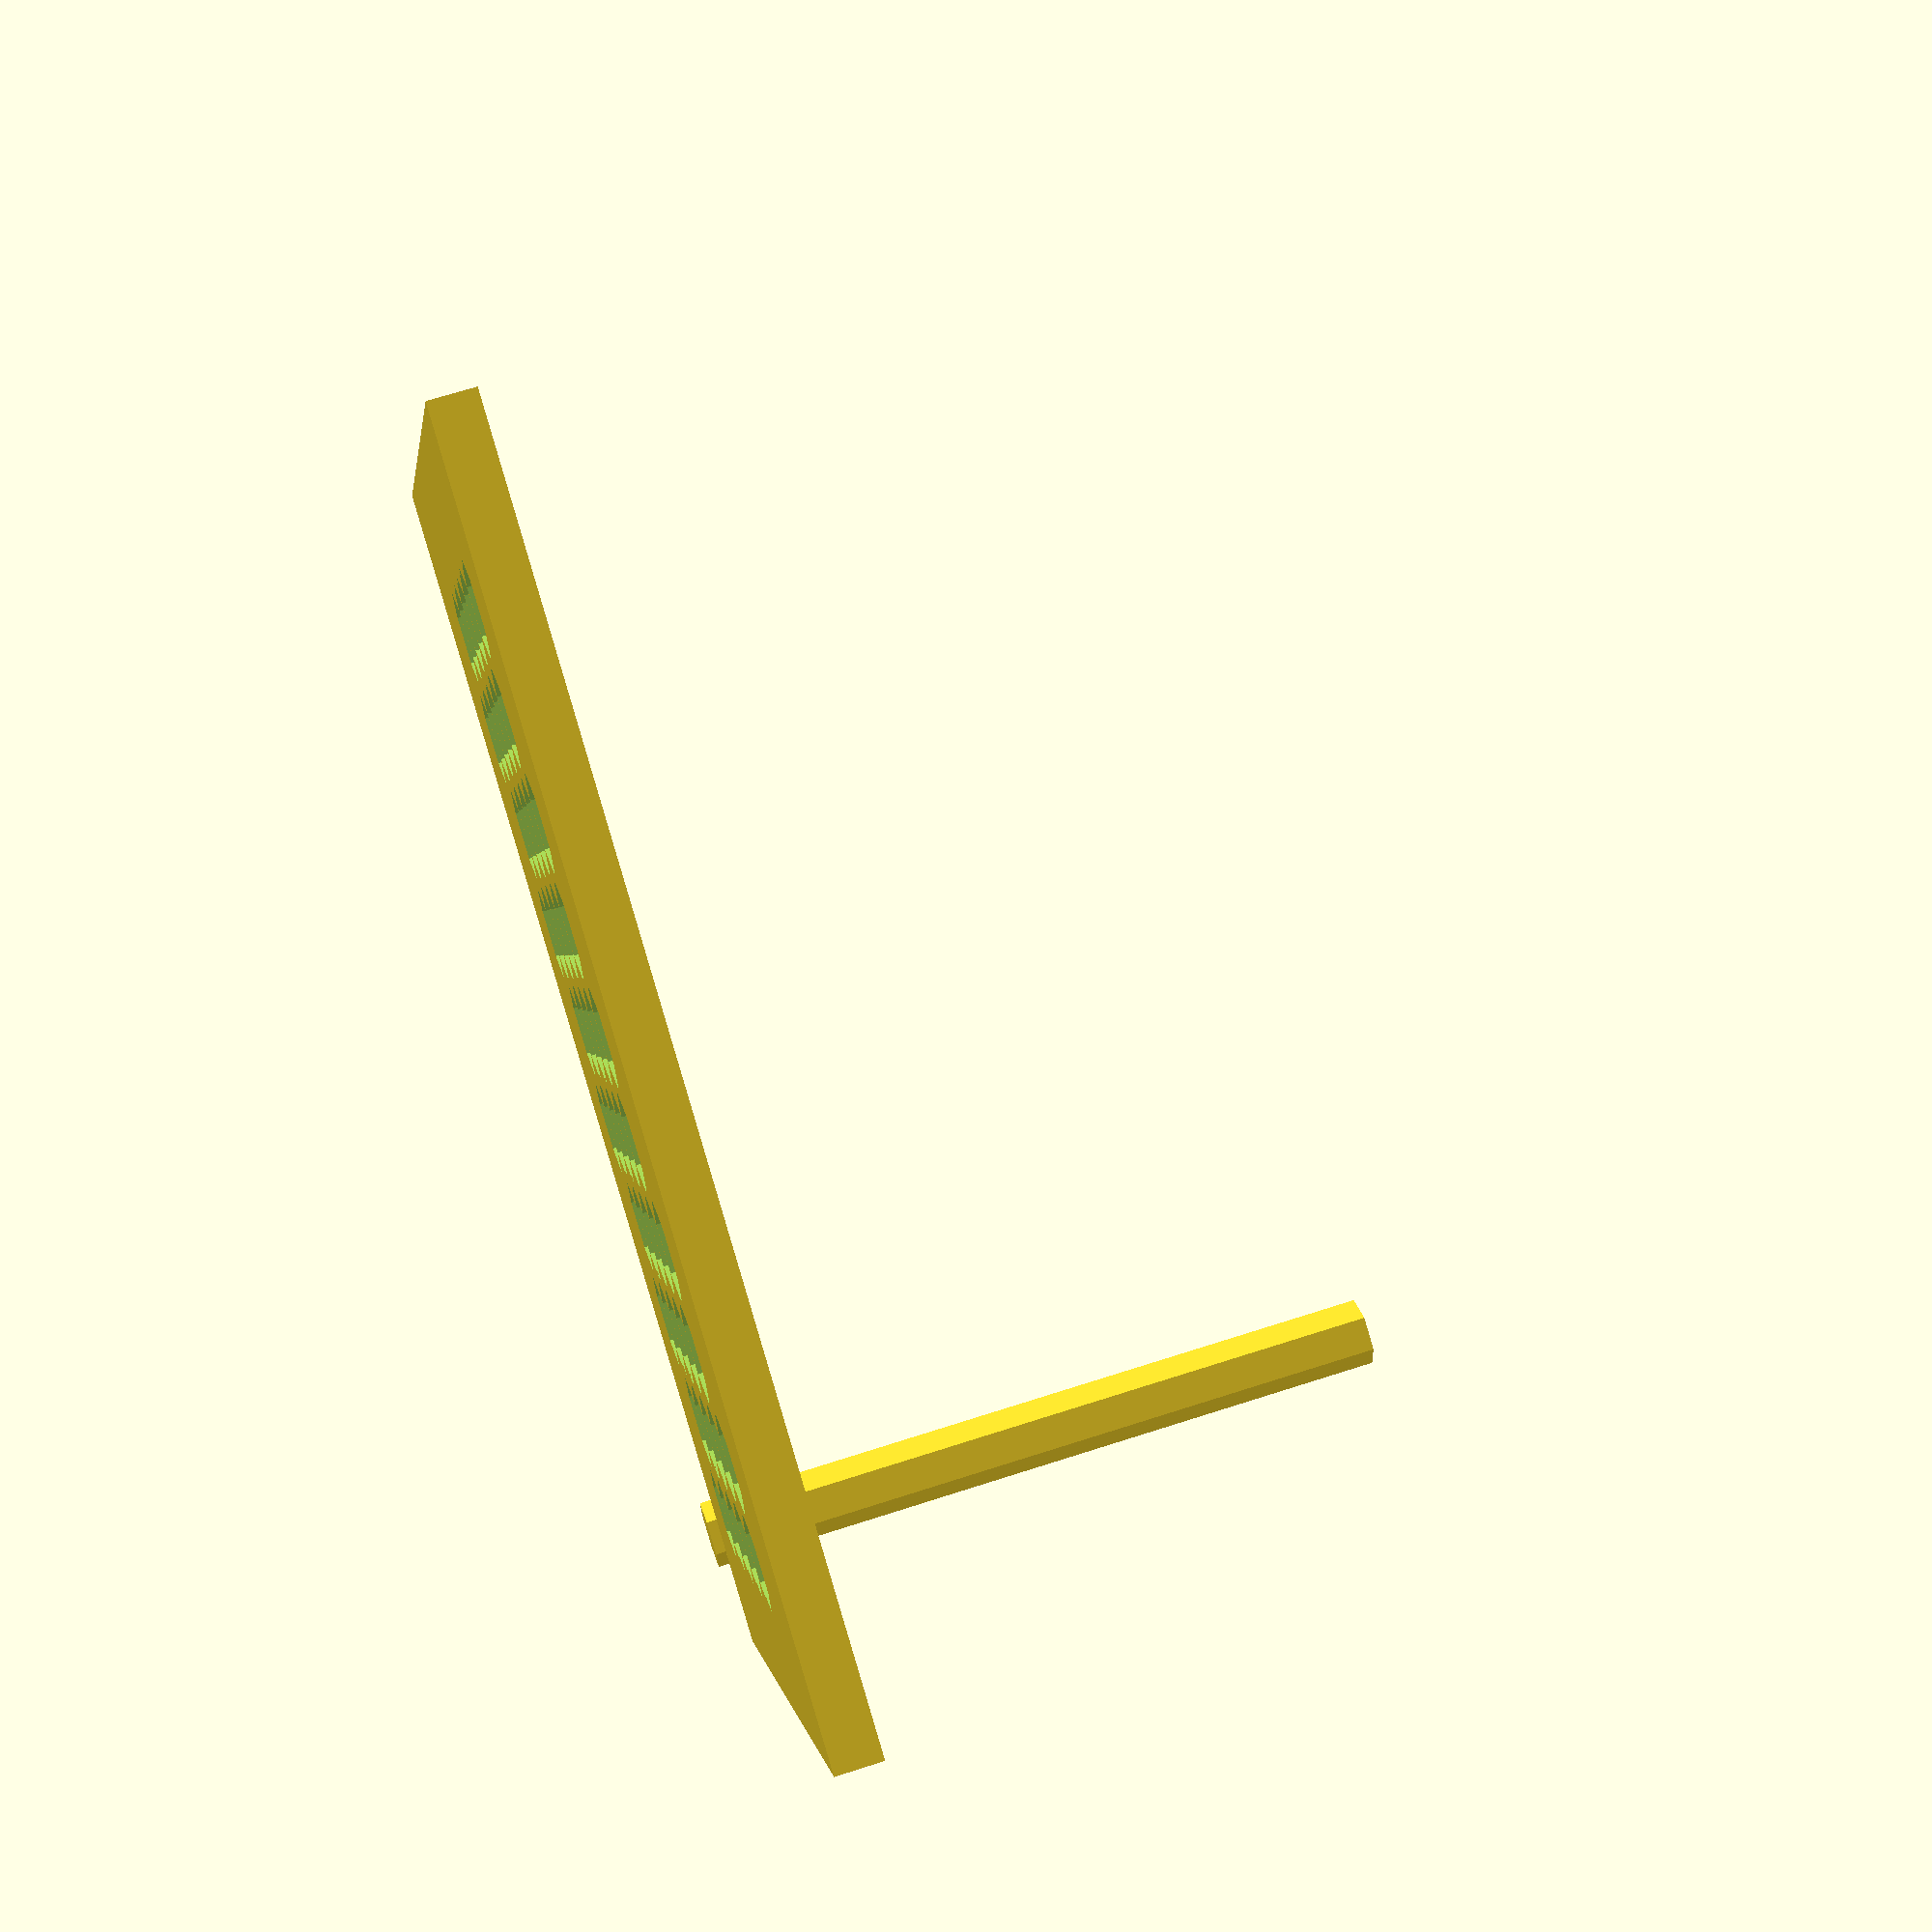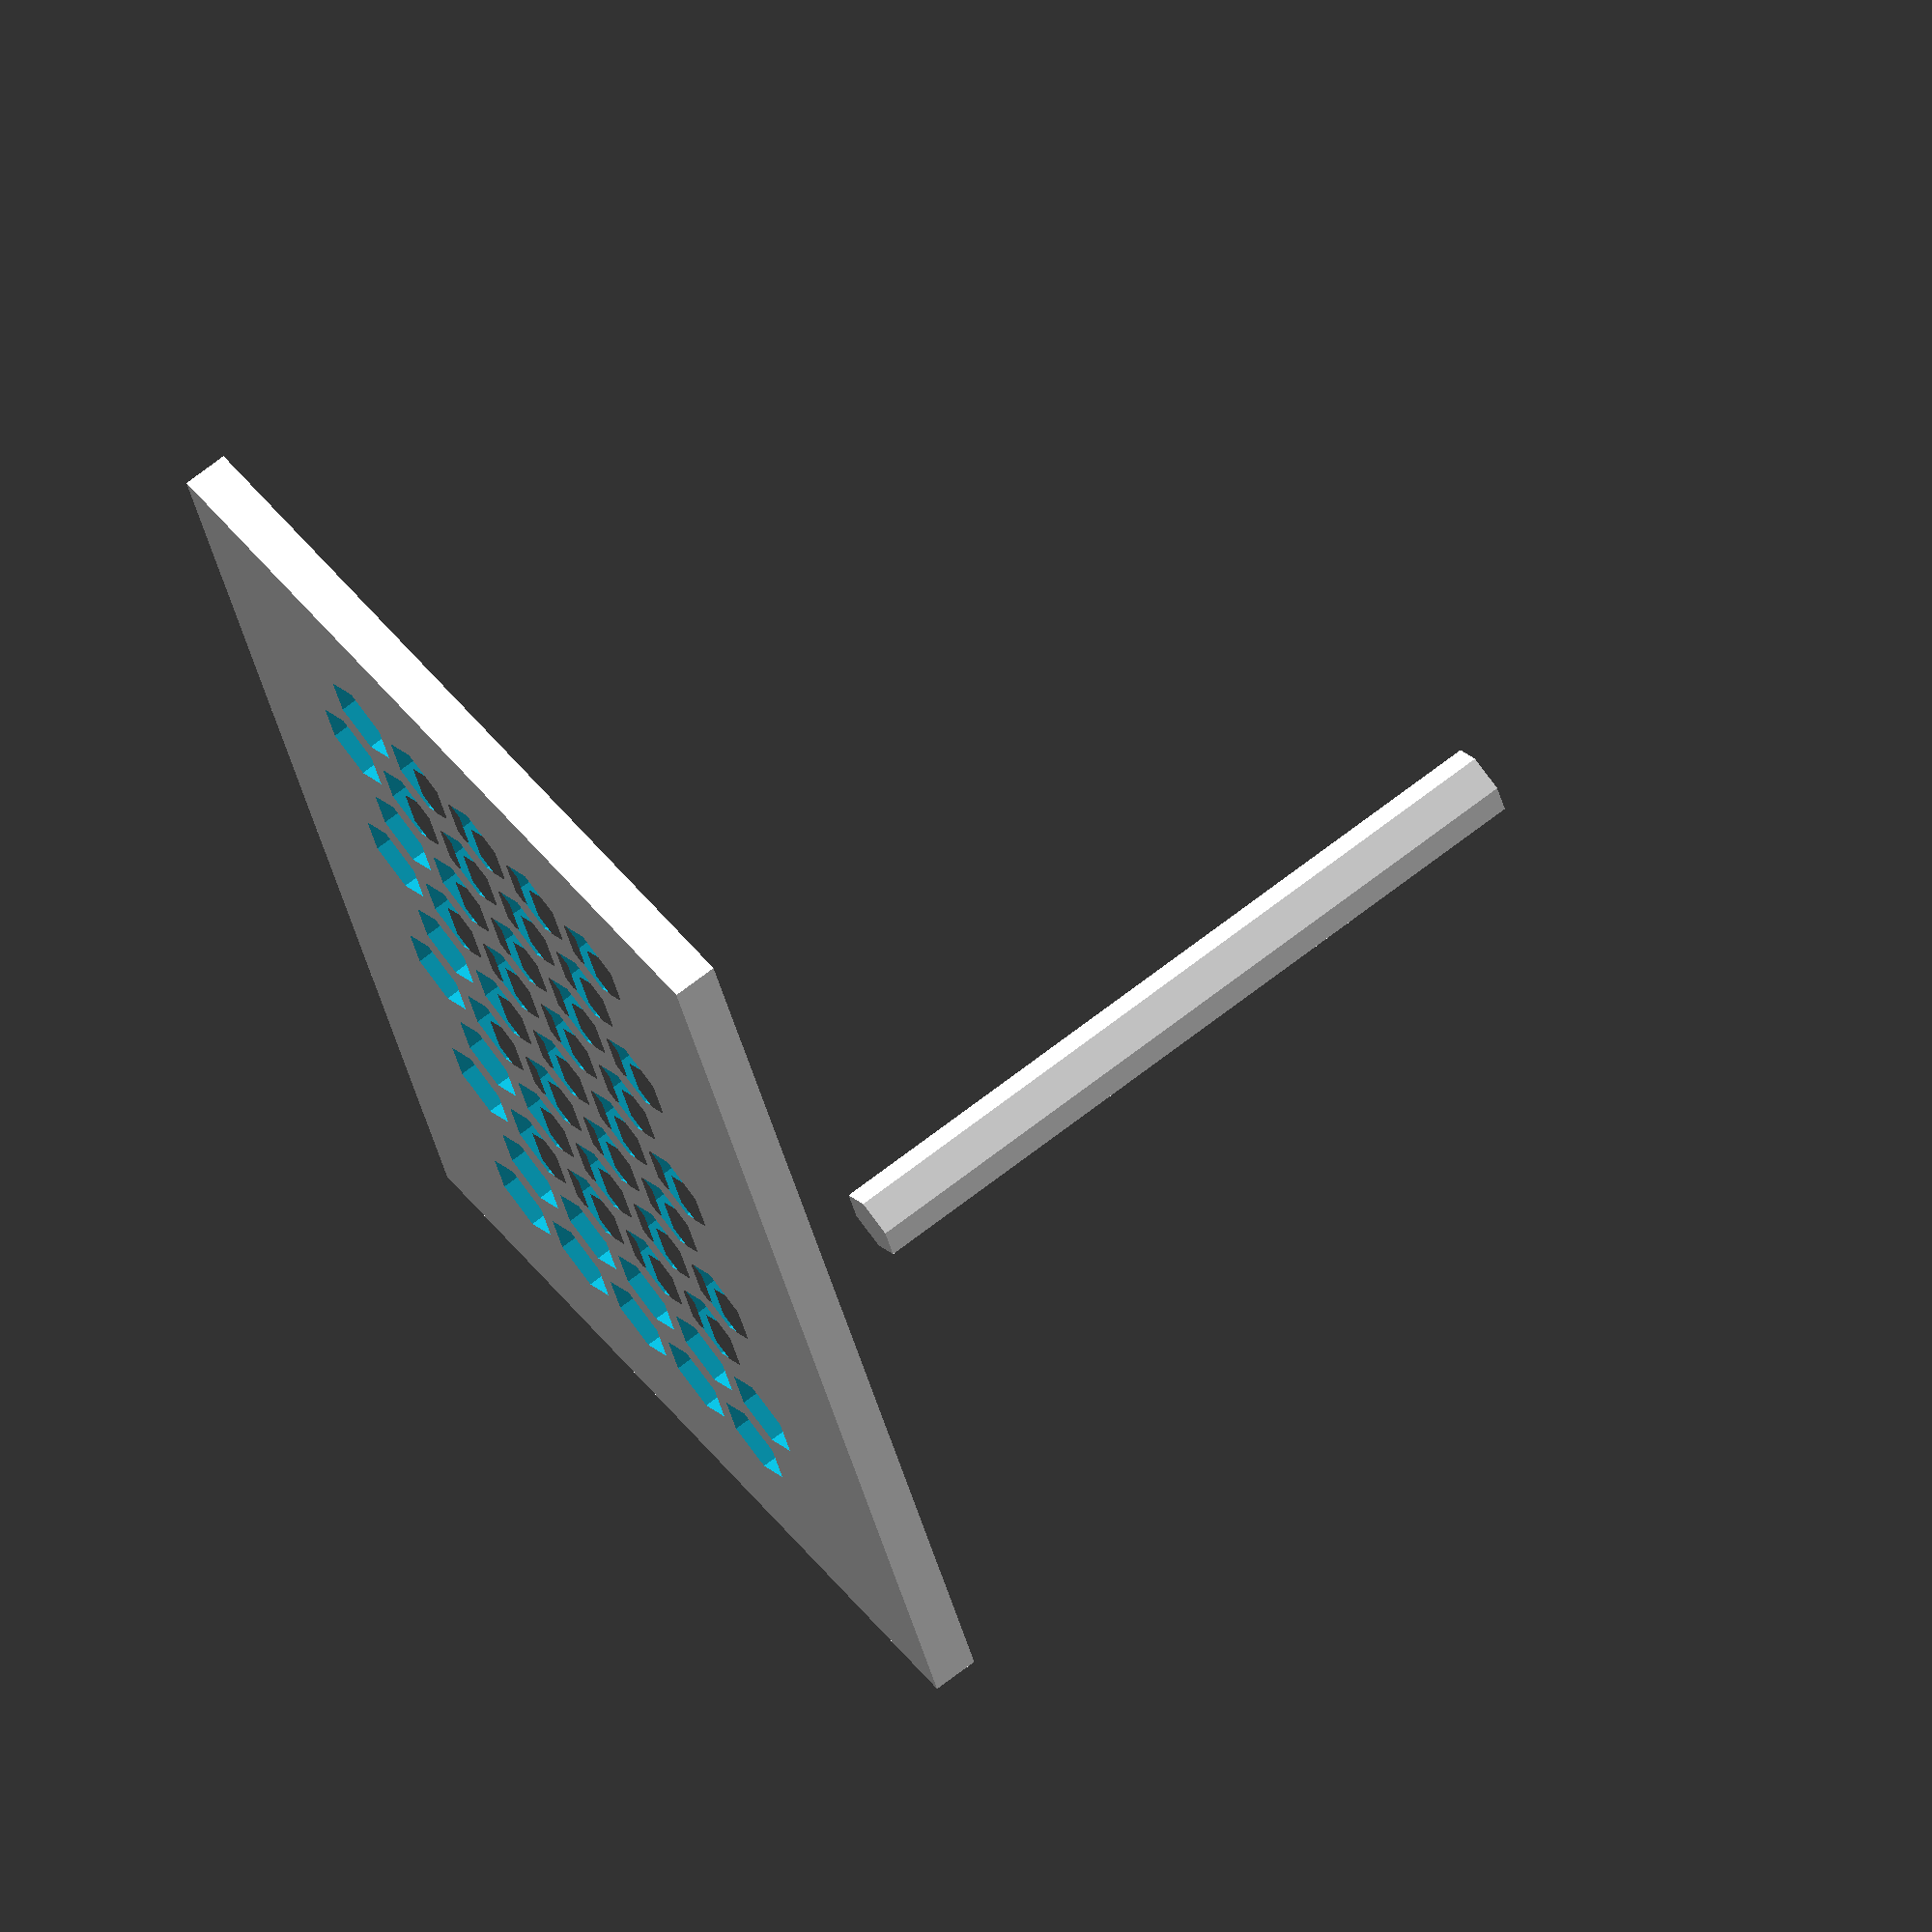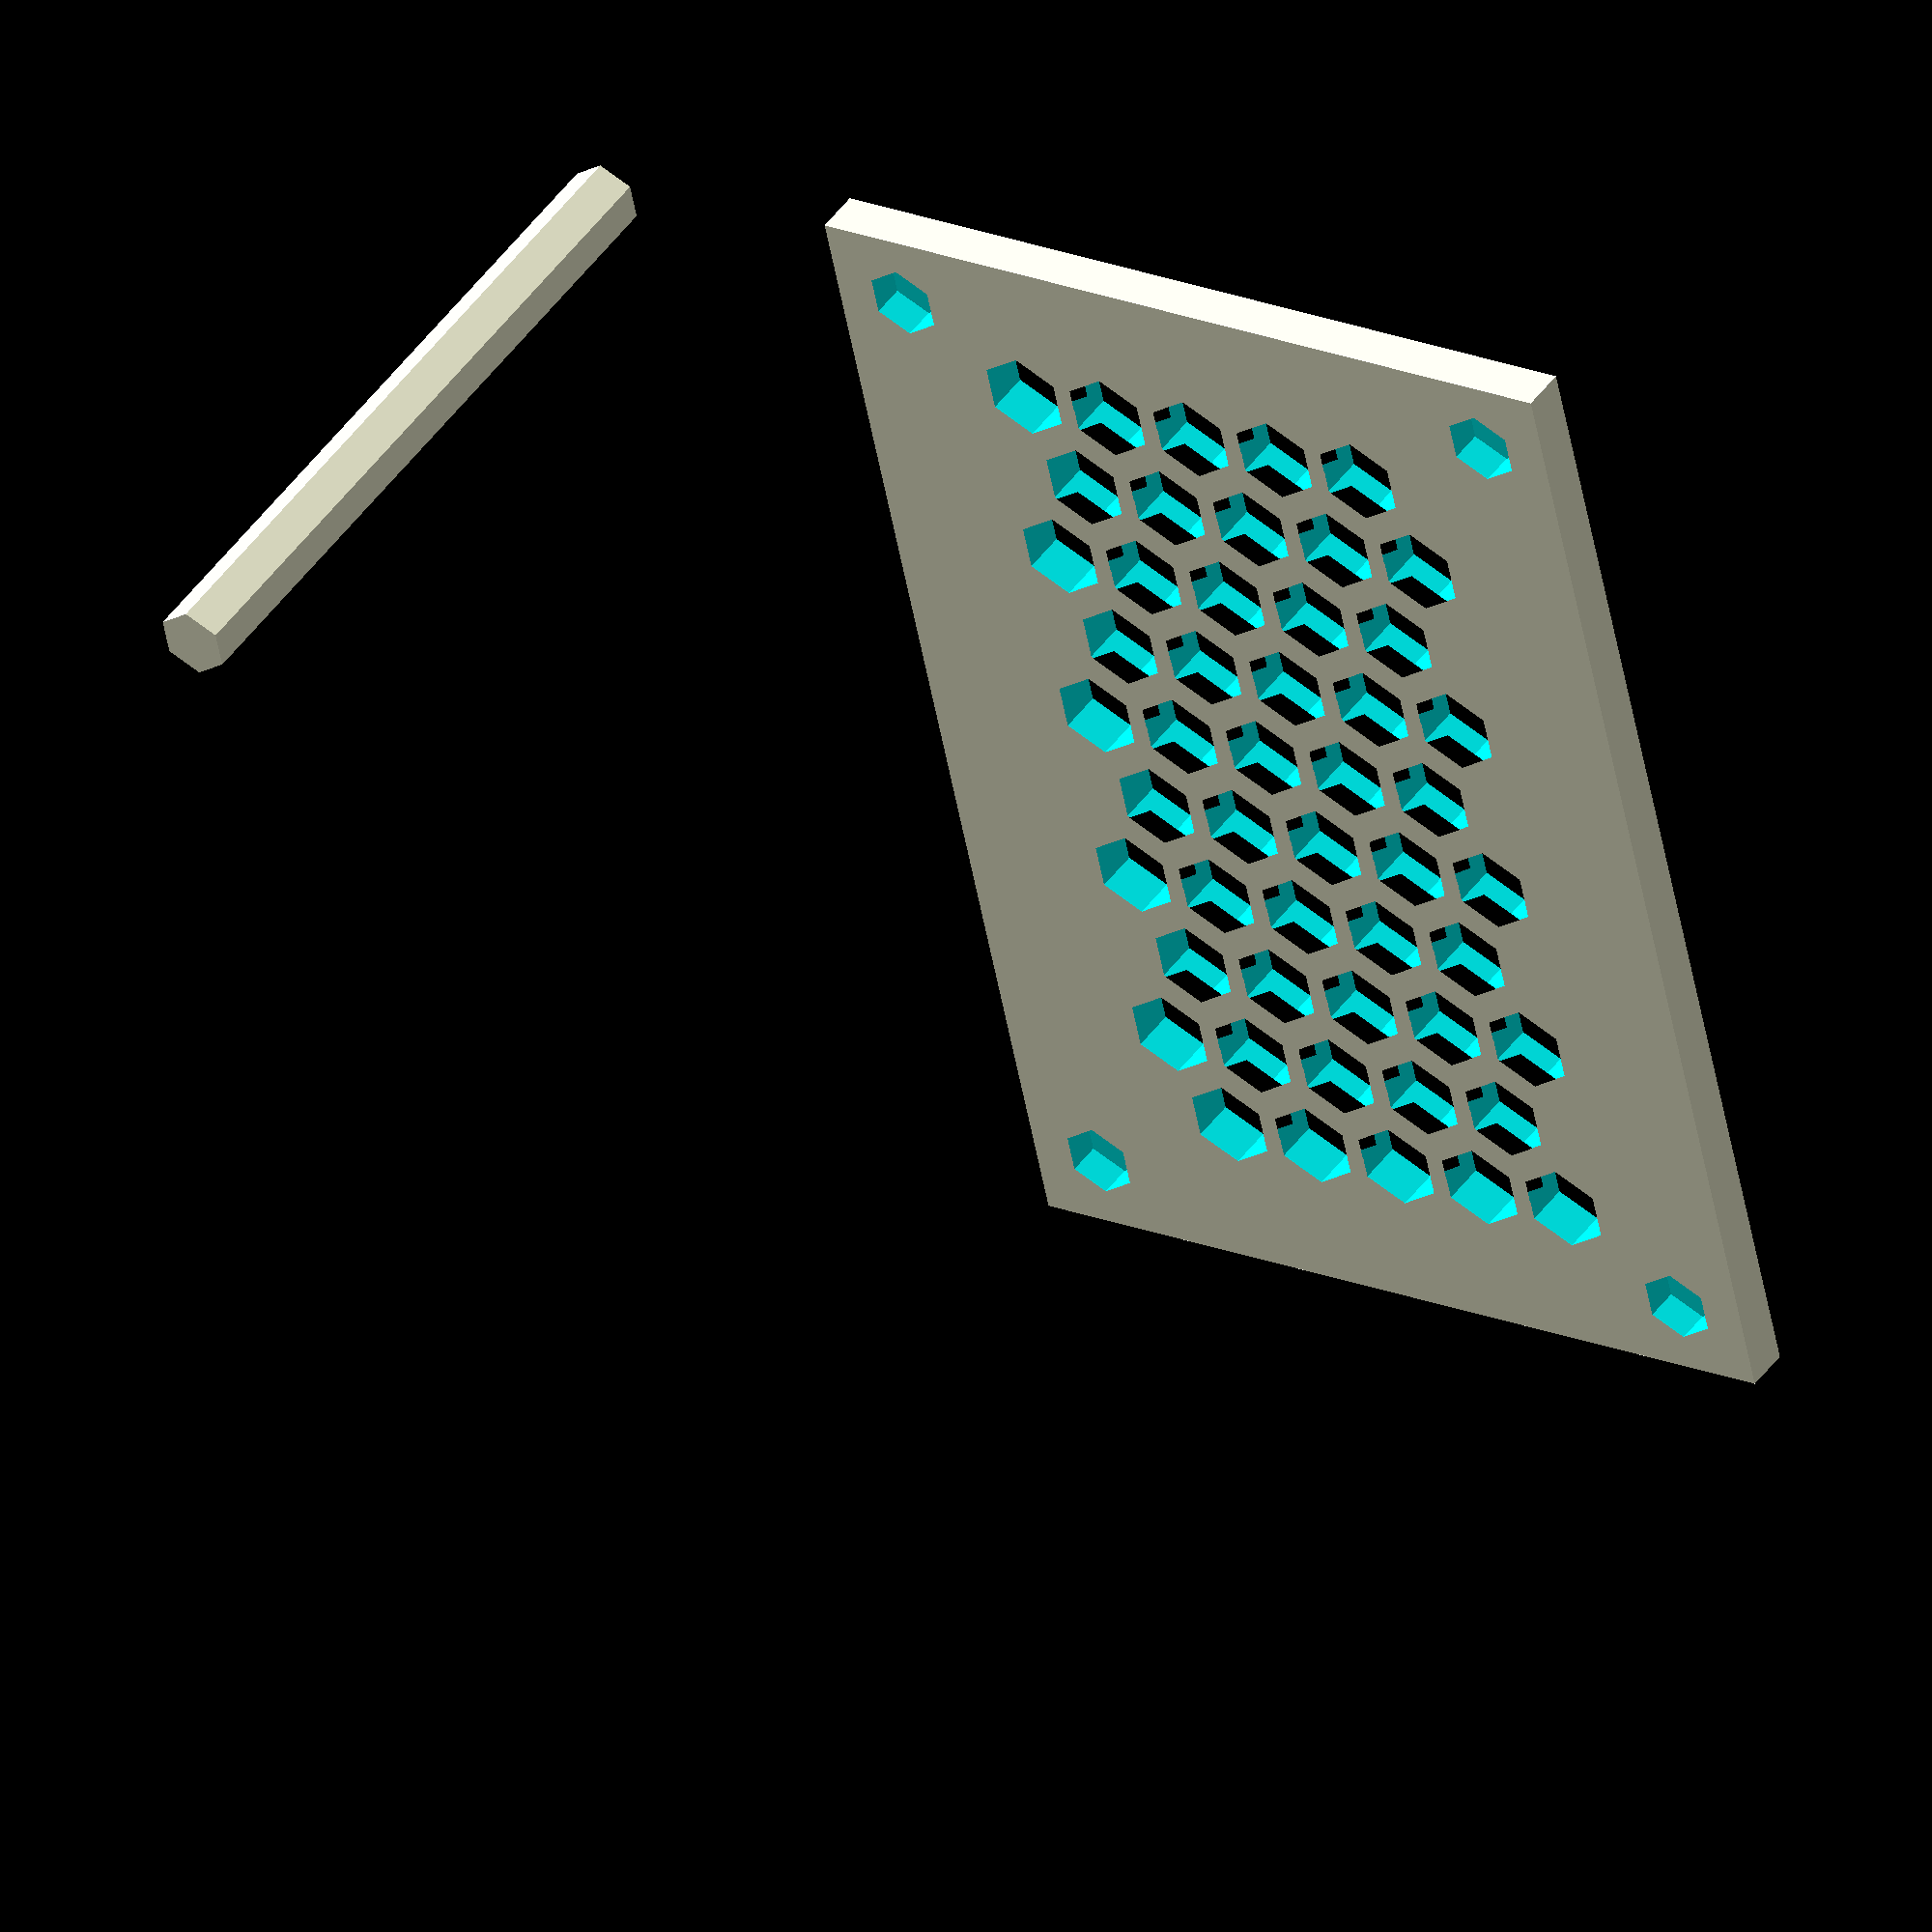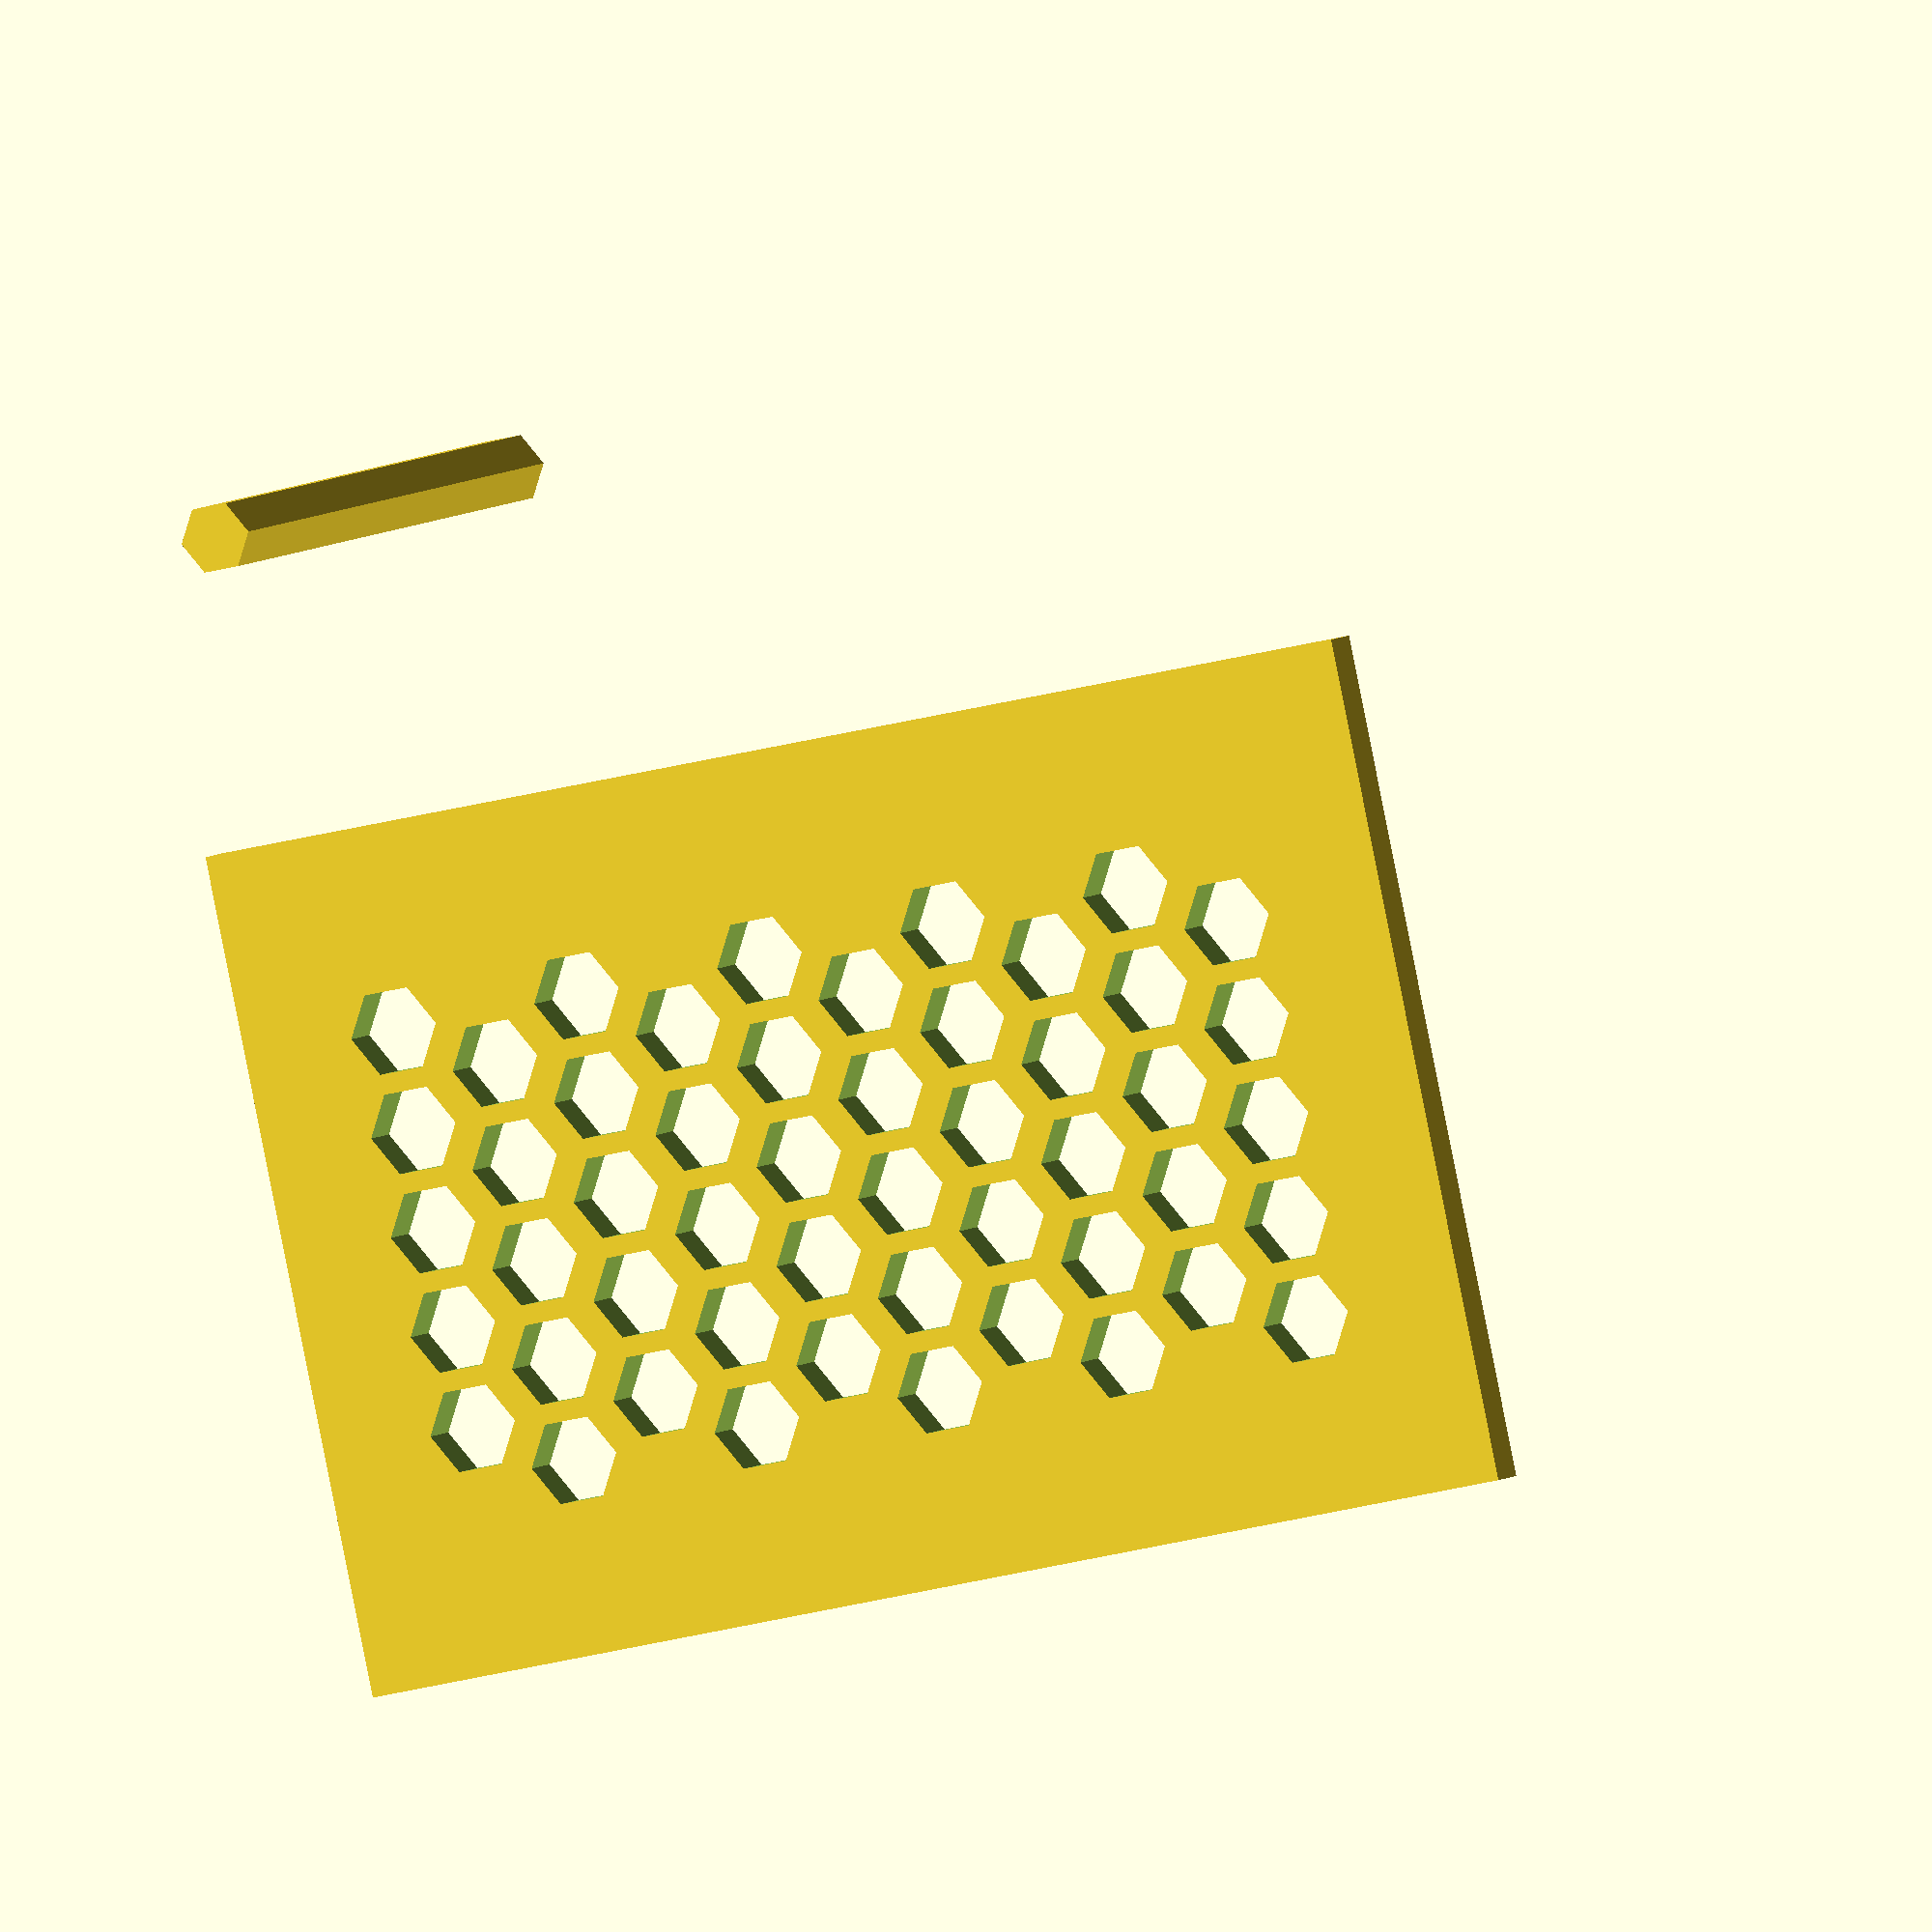
<openscad>
epsilon = 0.1;

module hole(hole_depth, hole_radius, hole_sides) {
    linear_extrude(hole_depth + epsilon) circle(r=hole_radius, $fn=hole_sides)  ;
}

module shelf(height=100, width=100, thickness=5, hole_inset=5, hole_depth=3, hole_radius=3, hole_sides=6) {
    difference() {
        cube([height, width, thickness]);
        translate([hole_inset + hole_radius, hole_inset + hole_radius, thickness - hole_depth]) hole(hole_depth, hole_radius, hole_sides);
        translate([height - hole_inset - hole_radius, hole_inset + hole_radius, thickness - hole_depth]) hole(hole_depth, hole_radius, hole_sides);
        translate([hole_inset + hole_radius, width - hole_inset - hole_radius, thickness - hole_depth]) hole(hole_depth, hole_radius, hole_sides);
        translate([height- hole_inset - hole_radius, width - hole_inset - hole_radius, thickness - hole_depth]) hole(hole_depth, hole_radius, hole_sides);
    }
}

module support(height=100, hole_radius=3, hole_sides=6, tolerance=0.1) {
    linear_extrude(height) circle(r=hole_radius - tolerance, $fn=hole_sides);
}

// Parameters
height = 90;
inner_width = 90;
inner_depth = 140;
thickness = 6;
hole_depth = 0.75 * thickness;
hole_radius = 5;
hole_inset = 5;

width = inner_width + 2 * (hole_inset + hole_radius);
depth = inner_depth + 2 * (hole_inset + hole_radius);

module hexagon_grid(rows=5, cols=5, radius=5, spacing=5) {
    total_spacing = spacing + radius;
    for (row = [0:rows-1]) {
        for (col = [0:cols-1]) {
            // Offset the columns for odd rows to pack hexagons
            col_offset = row % 2 == 0 ? 0 : total_spacing / 2;
            translate([total_spacing * row, total_spacing * col + col_offset]) circle(radius, $fn=6);
        }
    }
}

grid_rows = 10;
grid_cols = 5;
grid_spacing = 7;
grid_radius = 6;
// FIXME I have no idea why these values work. They don't make any sense, but it
// gets us close to the right positioning with these parameters
grid_width = grid_cols * (2 * grid_radius);
grid_height = grid_rows * (grid_radius) - (grid_rows - 2) * grid_spacing/4;

difference() {
    shelf(height=depth,
        width=width,
        thickness=thickness,
        hole_radius=hole_radius,
        hole_depth=hole_depth,
        hole_inset=hole_inset);
    translate([(height - grid_height)/ 2 , (width- grid_width) / 2, -epsilon]) {
        linear_extrude(thickness + 2*epsilon) {
            hexagon_grid(rows=grid_rows,
                        cols=grid_cols,
                        spacing=grid_spacing,
                        radius=grid_radius);
        }
    }
}
translate([150, 150, 0]) support(height=height + 2 * hole_depth, hole_radius=hole_radius, tolerance=0.25);
</openscad>
<views>
elev=293.1 azim=155.8 roll=252.0 proj=p view=solid
elev=288.5 azim=290.1 roll=232.5 proj=o view=wireframe
elev=136.4 azim=77.7 roll=147.5 proj=o view=wireframe
elev=354.5 azim=12.2 roll=202.5 proj=o view=solid
</views>
